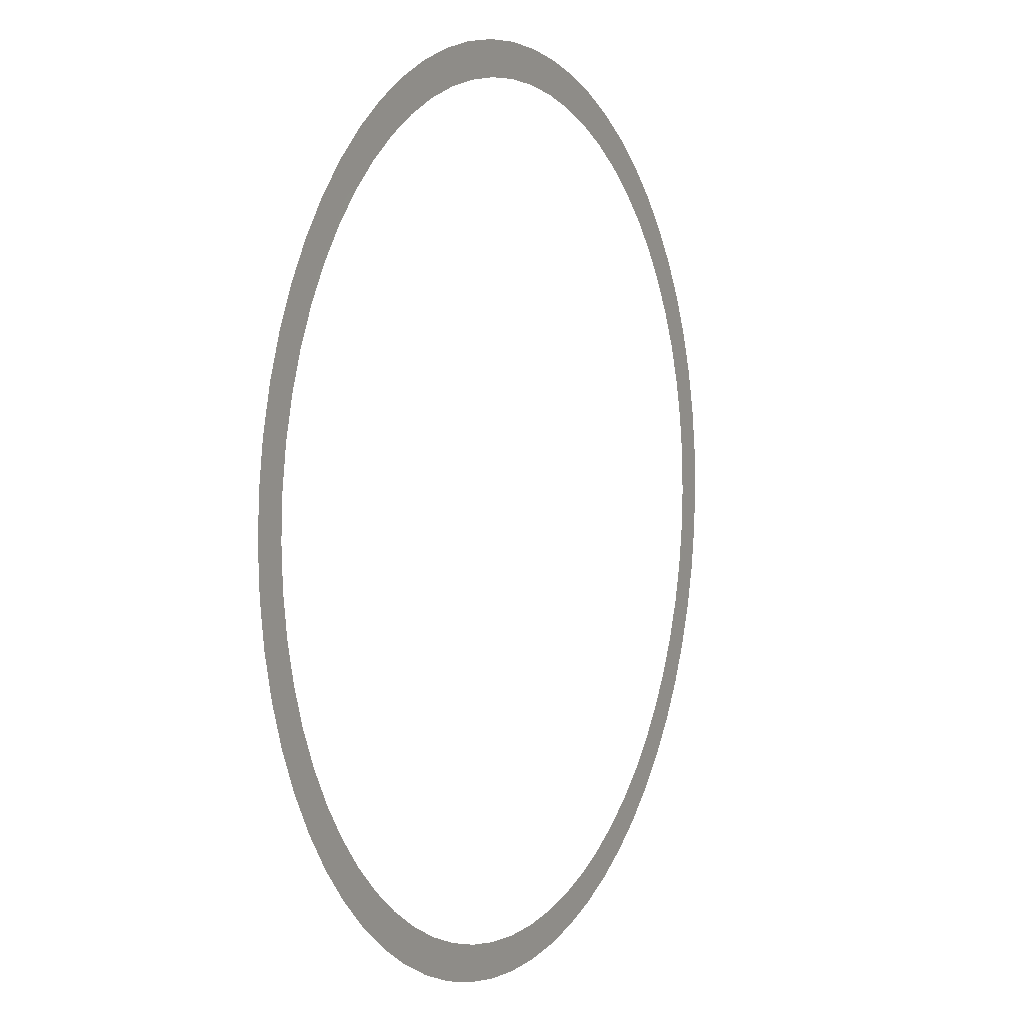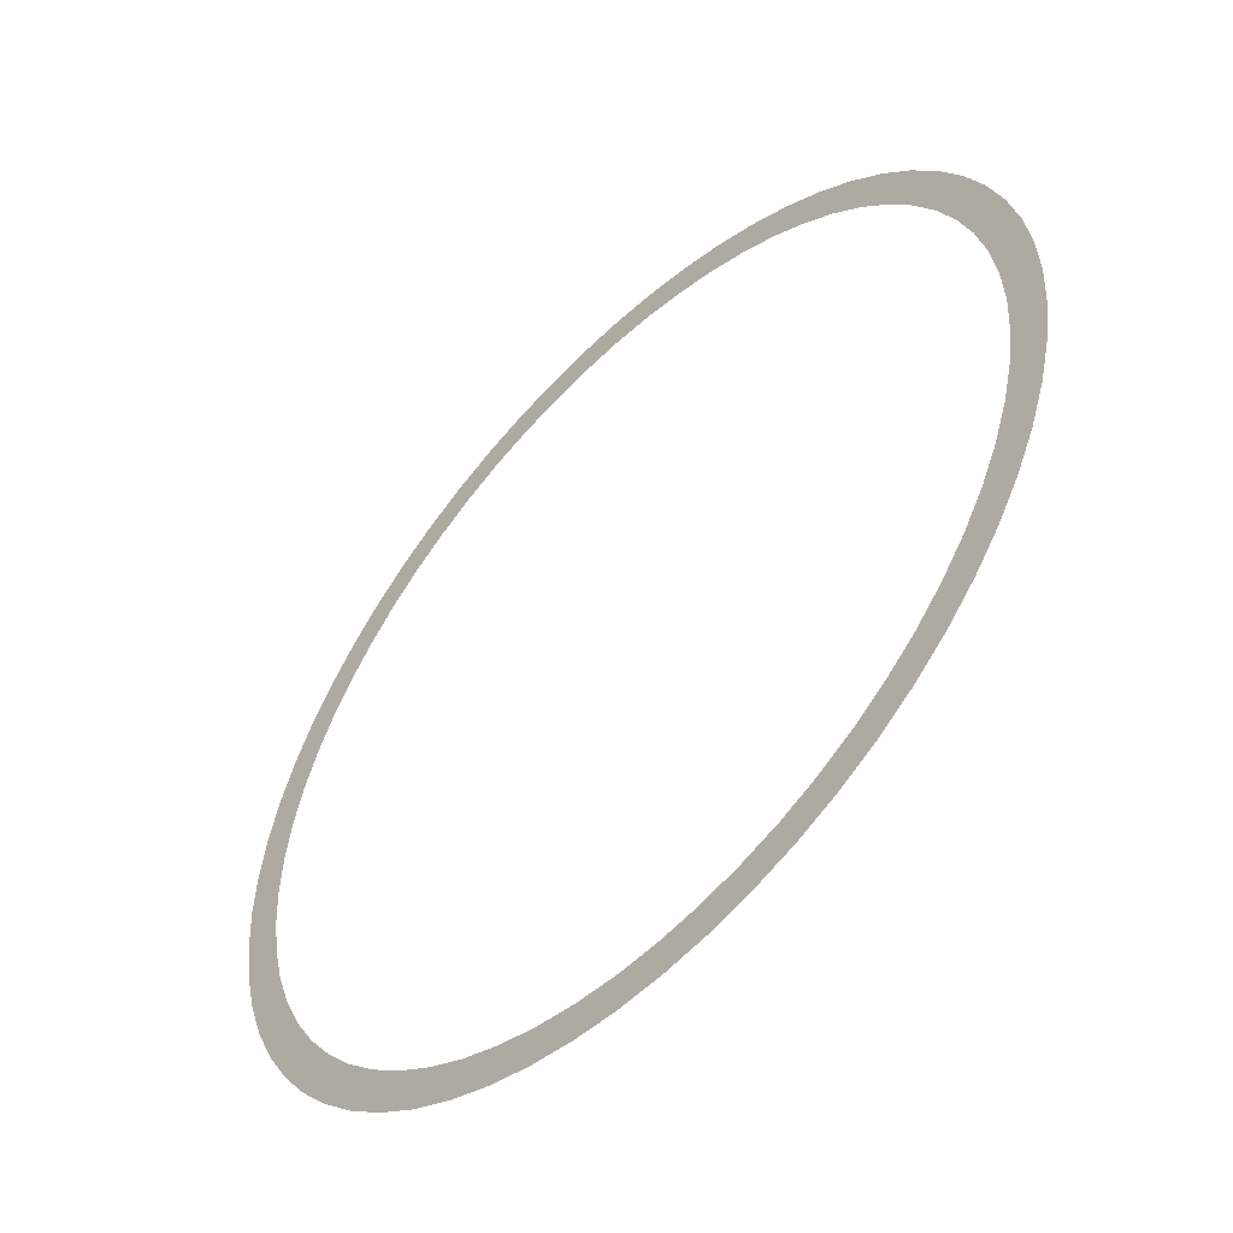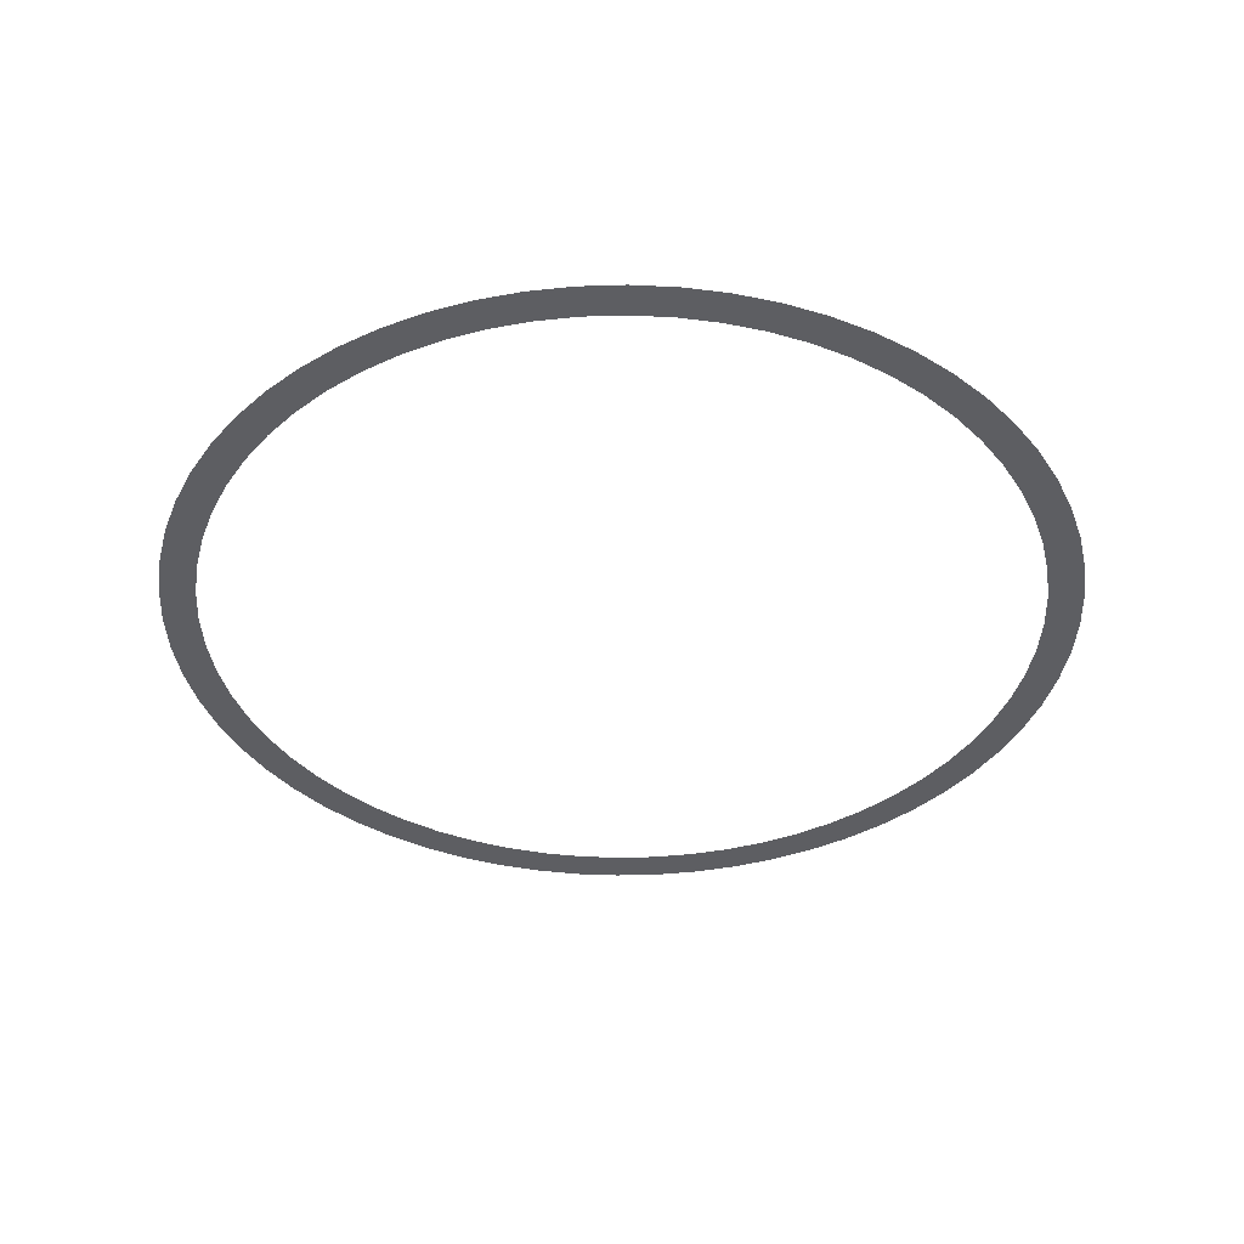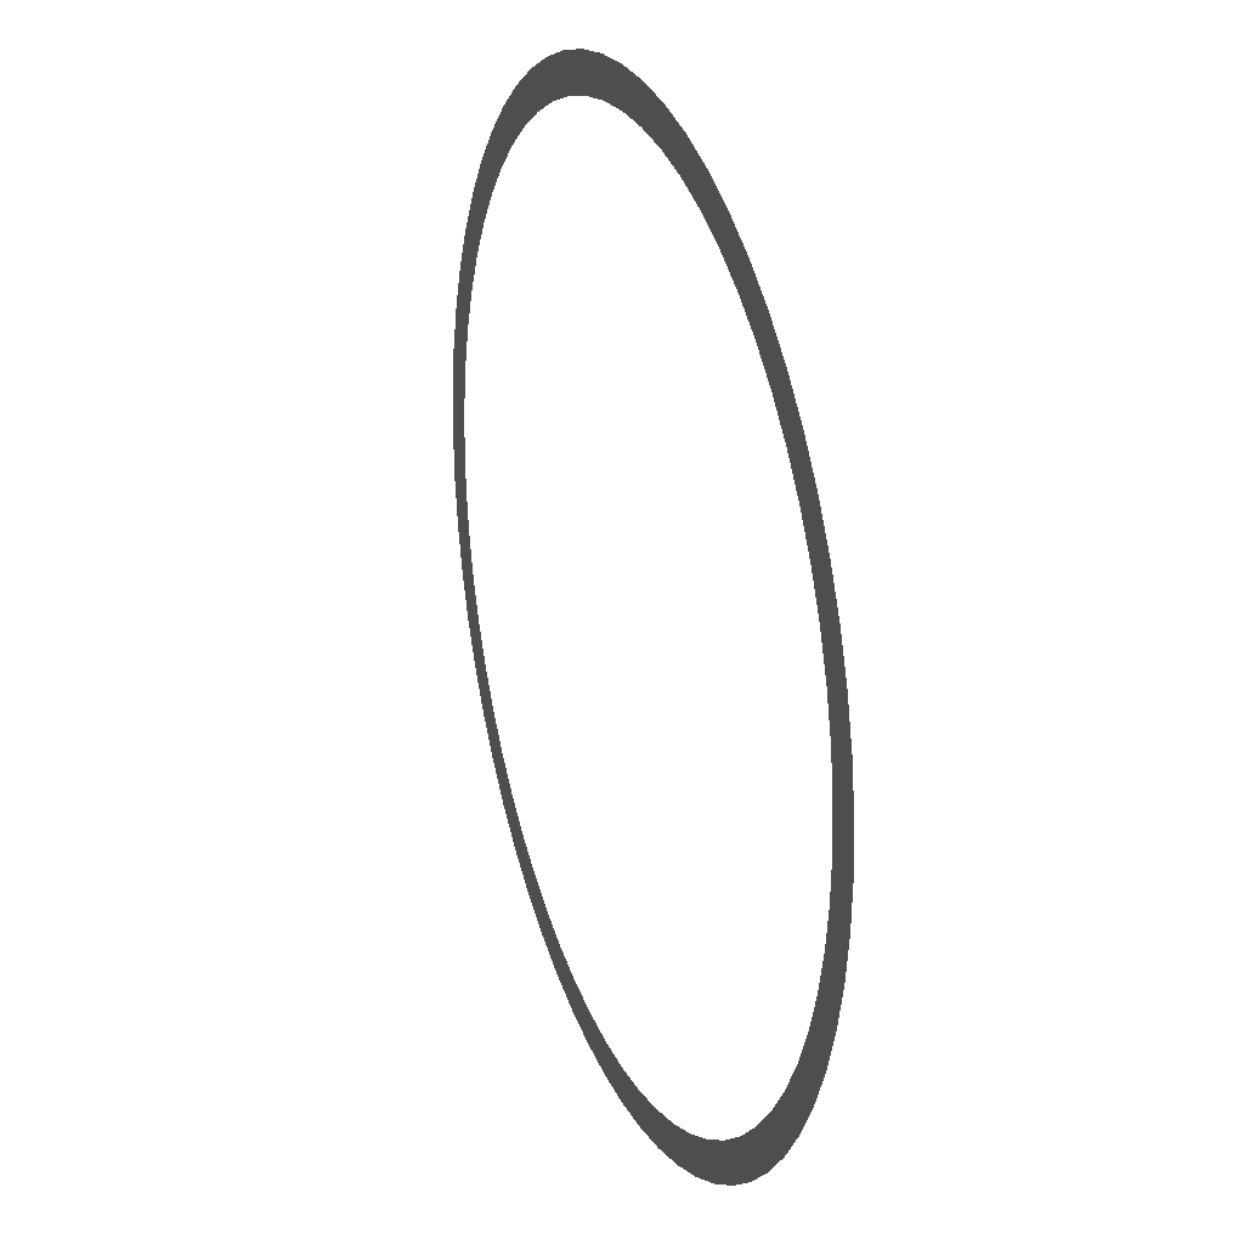
<metadata>
{"format":"obj","ext":"obj","renderer":"f3d","projection":"perspective","resolution":1024,"background":"white","views":[{"elev":3.8,"azim":117.2,"up":"+Z"},{"elev":-53.1,"azim":45.5,"up":"+Z"},{"elev":-39.1,"azim":134.4,"up":"+Y"},{"elev":24.1,"azim":-110.2,"up":"+Z"}]}
</metadata>
<code>
g WMR_touchpad_highlight
v 0.0001342 0.008484 -0.02049
v -0.0006729 0.008485 -0.01825
v 0.001394 0.008483 -0.02413
v 0.0005979 0.008484 -0.02179
v -0.0002004 0.008484 -0.01916
v -0.0004033 0.008484 -0.0178
v -0.0004719 0.008484 -0.01642
v 0.001188 0.008484 -0.02303
v 0.001897 0.008484 -0.02421
v 0.002716 0.008484 -0.02531
v 0.003942 0.008483 -0.02821
v 0.00364 0.008484 -0.02633
v 0.004659 0.008484 -0.02725
v 0.005763 0.008484 -0.02807
v 0.006941 0.008484 -0.02878
v 0.009948 0.008485 -0.03042
v 0.008182 0.008484 -0.02936
v 0.009474 0.008484 -0.02982
v 0.0108 0.008484 -0.03016
v 0.01216 0.008484 -0.03036
v 0.01353 0.008485 -0.03043
v 0.007725 0.008484 -0.03047
v 0.006379 0.008484 -0.02983
v 0.0051 0.008484 -0.02906
v 0.009127 0.008484 -0.03097
v 0.01057 0.008484 -0.03133
v 0.01204 0.008484 -0.03155
v 0.01353 0.008484 -0.03162
v 0.01502 0.008484 -0.03155
v 0.01649 0.008484 -0.03133
v 0.01667 0.008485 -0.03046
v 0.0149 0.008484 -0.03036
v 0.01626 0.008484 -0.03016
v 0.01759 0.008484 -0.02982
v 0.01888 0.008484 -0.02936
v 0.02227 0.008483 -0.02776
v 0.02012 0.008484 -0.02878
v 0.0213 0.008484 -0.02807
v 0.0224 0.008484 -0.02725
v 0.02342 0.008484 -0.02633
v 0.02434 0.008484 -0.02531
v 0.02527 0.008483 -0.02607
v 0.026 0.008484 -0.0233
v 0.02724 0.008484 -0.02096
v 0.02516 0.008484 -0.02421
v 0.02587 0.008484 -0.02303
v 0.02646 0.008484 -0.02179
v 0.02731 0.008484 -0.01988
v 0.02791 0.008485 -0.01763
v 0.02726 0.008484 -0.01916
v 0.02746 0.008484 -0.0178
v 0.02753 0.008484 -0.01642
v 0.02693 0.008484 -0.02049
v 0.02844 0.008485 -0.01352
v 0.02746 0.008484 -0.01505
v 0.02726 0.008484 -0.01369
v 0.02693 0.008484 -0.01235
v 0.02567 0.008483 -0.008714
v 0.02646 0.008484 -0.01106
v 0.02587 0.008484 -0.009816
v 0.02516 0.008484 -0.008637
v 0.02434 0.008484 -0.007533
v 0.02312 0.008483 -0.004636
v 0.02342 0.008484 -0.006514
v 0.0224 0.008484 -0.005593
v 0.0213 0.008484 -0.004775
v 0.02012 0.008484 -0.004069
v 0.01711 0.008485 -0.00242
v 0.01888 0.008484 -0.003482
v 0.01759 0.008484 -0.00302
v 0.01626 0.008484 -0.002687
v 0.0149 0.008484 -0.002486
v 0.01353 0.008485 -0.002418
v 0.02616 0.008484 -0.007973
v 0.02527 0.008484 -0.006774
v 0.02426 0.008484 -0.005669
v 0.01934 0.008484 -0.002378
v 0.02068 0.008484 -0.003015
v 0.02196 0.008484 -0.003782
v 0.01793 0.008484 -0.001877
v 0.01649 0.008484 -0.001516
v 0.01502 0.008484 -0.001297
v 0.01353 0.008484 -0.001223
v 0.01204 0.008484 -0.001297
v 0.01057 0.008484 -0.001516
v 0.01039 0.008485 -0.002387
v 0.01216 0.008484 -0.002486
v 0.0108 0.008484 -0.002687
v 0.009474 0.008484 -0.00302
v 0.008182 0.008484 -0.003482
v 0.004789 0.008483 -0.00508
v 0.006941 0.008484 -0.004069
v 0.005763 0.008484 -0.004775
v 0.004659 0.008484 -0.005593
v 0.00364 0.008484 -0.006514
v 0.002716 0.008484 -0.007533
v 0.001792 0.008483 -0.006776
v 0.001063 0.008484 -0.009548
v -0.0001758 0.008484 -0.01188
v 0.001897 0.008484 -0.008637
v 0.001188 0.008484 -0.009816
v 0.0005979 0.008484 -0.01106
v -0.00025 0.008484 -0.01297
v -0.0003941 0.008485 -0.01496
v -0.0002004 0.008484 -0.01369
v 0.0001342 0.008484 -0.01235
v 0.003902 0.008484 -0.004669
v 0.002796 0.008484 -0.005669
v -0.0005053 0.008484 -0.0106
v 0.000135 0.008484 -0.009252
v 0.000904 0.008484 -0.007973
v -0.001008 0.008484 -0.01201
v -0.001372 0.008484 -0.01345
v -0.001592 0.008484 -0.01493
v -0.001666 0.008484 -0.01642
v -0.001592 0.008484 -0.01791
v -0.001372 0.008484 -0.01939
v -0.001008 0.008484 -0.02084
v -0.0005053 0.008484 -0.02224
v 0.000135 0.008484 -0.02359
v 0.000904 0.008484 -0.02487
v 0.001794 0.008484 -0.02607
v 0.002796 0.008484 -0.02718
v 0.01793 0.008484 -0.03097
v 0.01934 0.008484 -0.03047
v 0.02068 0.008484 -0.02983
v 0.02196 0.008484 -0.02906
v 0.02316 0.008484 -0.02818
v 0.02426 0.008484 -0.02718
v 0.02693 0.008484 -0.02359
v 0.02616 0.008484 -0.02487
v 0.02757 0.008484 -0.02224
v 0.02807 0.008484 -0.02084
v 0.02843 0.008484 -0.01939
v 0.02865 0.008484 -0.01791
v 0.02873 0.008484 -0.01642
v 0.02865 0.008484 -0.01493
v 0.02757 0.008484 -0.0106
v 0.02807 0.008484 -0.01201
v 0.02693 0.008484 -0.009252
v 0.009127 0.008484 -0.001877
v 0.007725 0.008484 -0.002378
v 0.006379 0.008484 -0.003015
v 0.0051 0.008484 -0.003782
g WMR_touchpad_highlight_0
f 3 2 1
f 4 3 1
f 1 2 5
f 5 2 6
f 6 2 7
f 8 3 4
f 9 3 8
f 10 3 9
f 11 3 10
f 11 10 12
f 13 11 12
f 14 11 13
f 15 11 14
f 16 11 15
f 17 16 15
f 18 16 17
f 19 16 18
f 20 16 19
f 21 16 20
f 22 11 16
f 23 11 22
f 24 11 23
f 25 22 16
f 25 16 26
f 26 16 21
f 27 26 21
f 27 21 28
f 29 28 21
f 29 21 30
f 30 21 31
f 31 21 32
f 31 32 33
f 34 31 33
f 35 31 34
f 36 31 35
f 37 36 35
f 38 36 37
f 39 36 38
f 40 36 39
f 41 36 40
f 41 42 36
f 43 42 41
f 44 42 43
f 43 41 45
f 46 43 45
f 47 43 46
f 48 44 43
f 48 43 47
f 49 44 48
f 49 48 50
f 51 49 50
f 52 49 51
f 50 48 53
f 53 48 47
f 54 49 52
f 55 54 52
f 56 54 55
f 57 54 56
f 58 54 57
f 59 58 57
f 60 58 59
f 61 58 60
f 62 58 61
f 63 58 62
f 63 62 64
f 65 63 64
f 66 63 65
f 67 63 66
f 68 63 67
f 69 68 67
f 70 68 69
f 71 68 70
f 72 68 71
f 73 68 72
f 74 58 63
f 75 74 63
f 75 63 76
f 77 63 68
f 78 63 77
f 79 63 78
f 80 77 68
f 80 68 81
f 81 68 73
f 82 81 73
f 82 73 83
f 84 83 73
f 84 73 85
f 85 73 86
f 86 73 87
f 86 87 88
f 89 86 88
f 90 86 89
f 91 86 90
f 92 91 90
f 93 91 92
f 94 91 93
f 95 91 94
f 96 91 95
f 96 97 91
f 98 97 96
f 99 97 98
f 98 96 100
f 101 98 100
f 102 98 101
f 103 99 98
f 103 98 102
f 104 99 103
f 104 103 105
f 105 103 106
f 106 103 102
f 107 91 97
f 108 107 97
f 109 97 99
f 109 99 104
f 110 97 109
f 111 97 110
f 112 109 104
f 113 112 104
f 114 113 104
f 114 104 115
f 115 104 2
f 2 104 7
f 116 115 2
f 117 116 2
f 117 2 118
f 118 2 119
f 119 2 3
f 120 119 3
f 120 3 121
f 121 3 11
f 122 121 11
f 122 11 123
f 30 31 124
f 124 31 125
f 125 31 36
f 126 125 36
f 127 126 36
f 127 36 128
f 128 36 42
f 129 128 42
f 131 42 130
f 130 42 132
f 132 42 44
f 132 44 49
f 133 132 49
f 134 133 49
f 135 134 49
f 135 49 136
f 136 49 54
f 137 136 54
f 139 54 138
f 138 54 58
f 140 138 58
f 140 58 74
f 85 86 141
f 141 86 142
f 142 86 91
f 143 142 91
f 144 143 91
f 144 91 107

</code>
